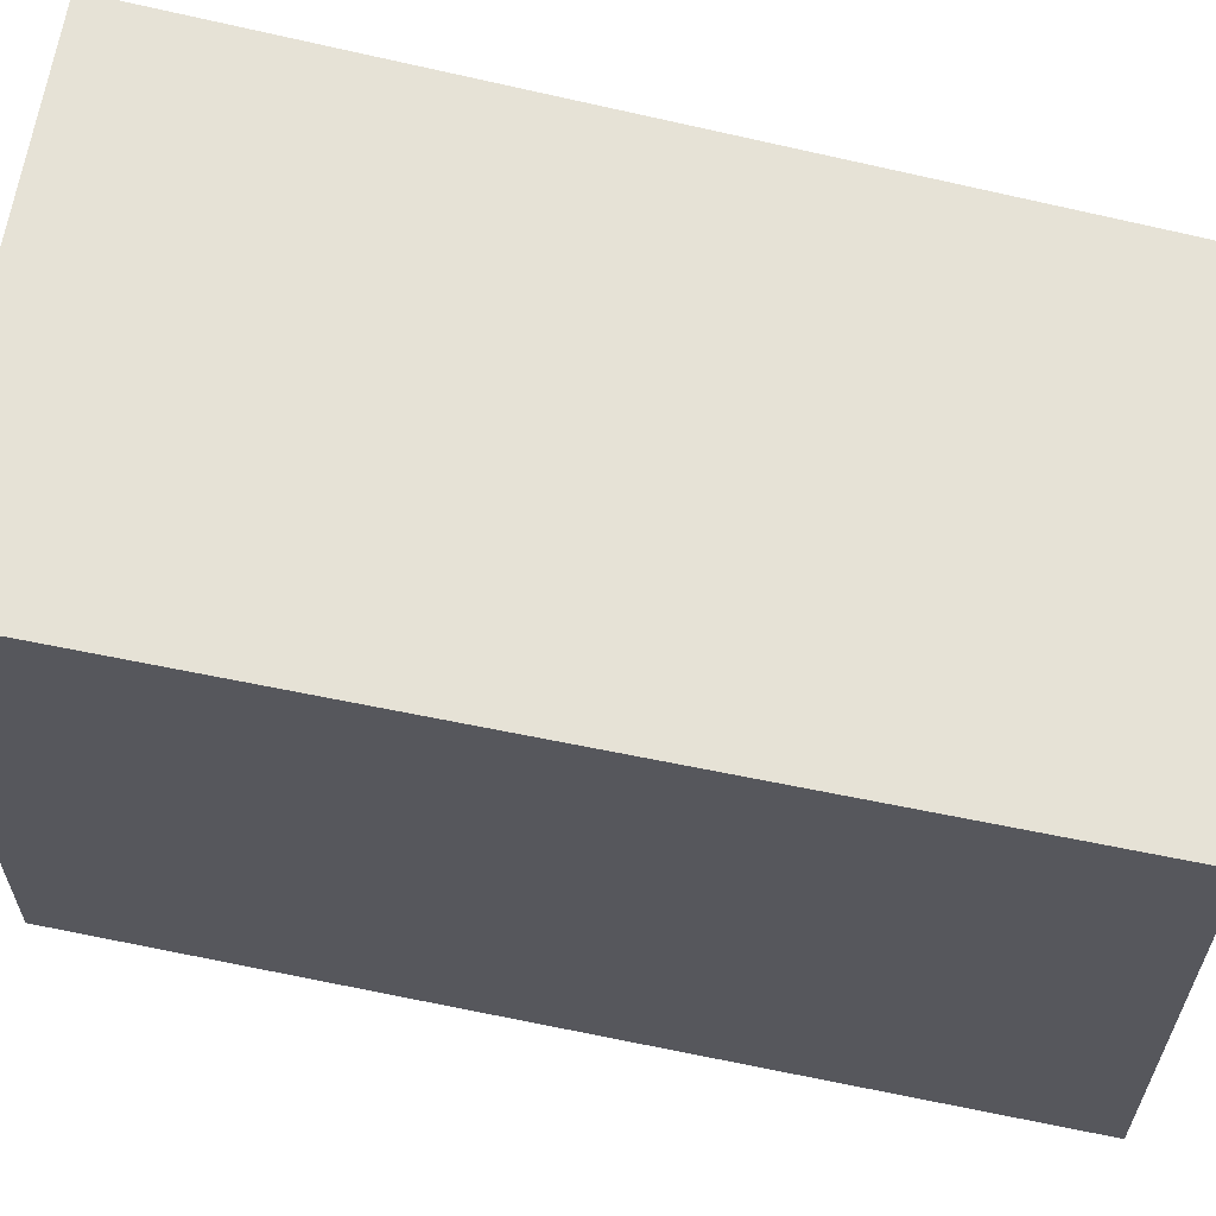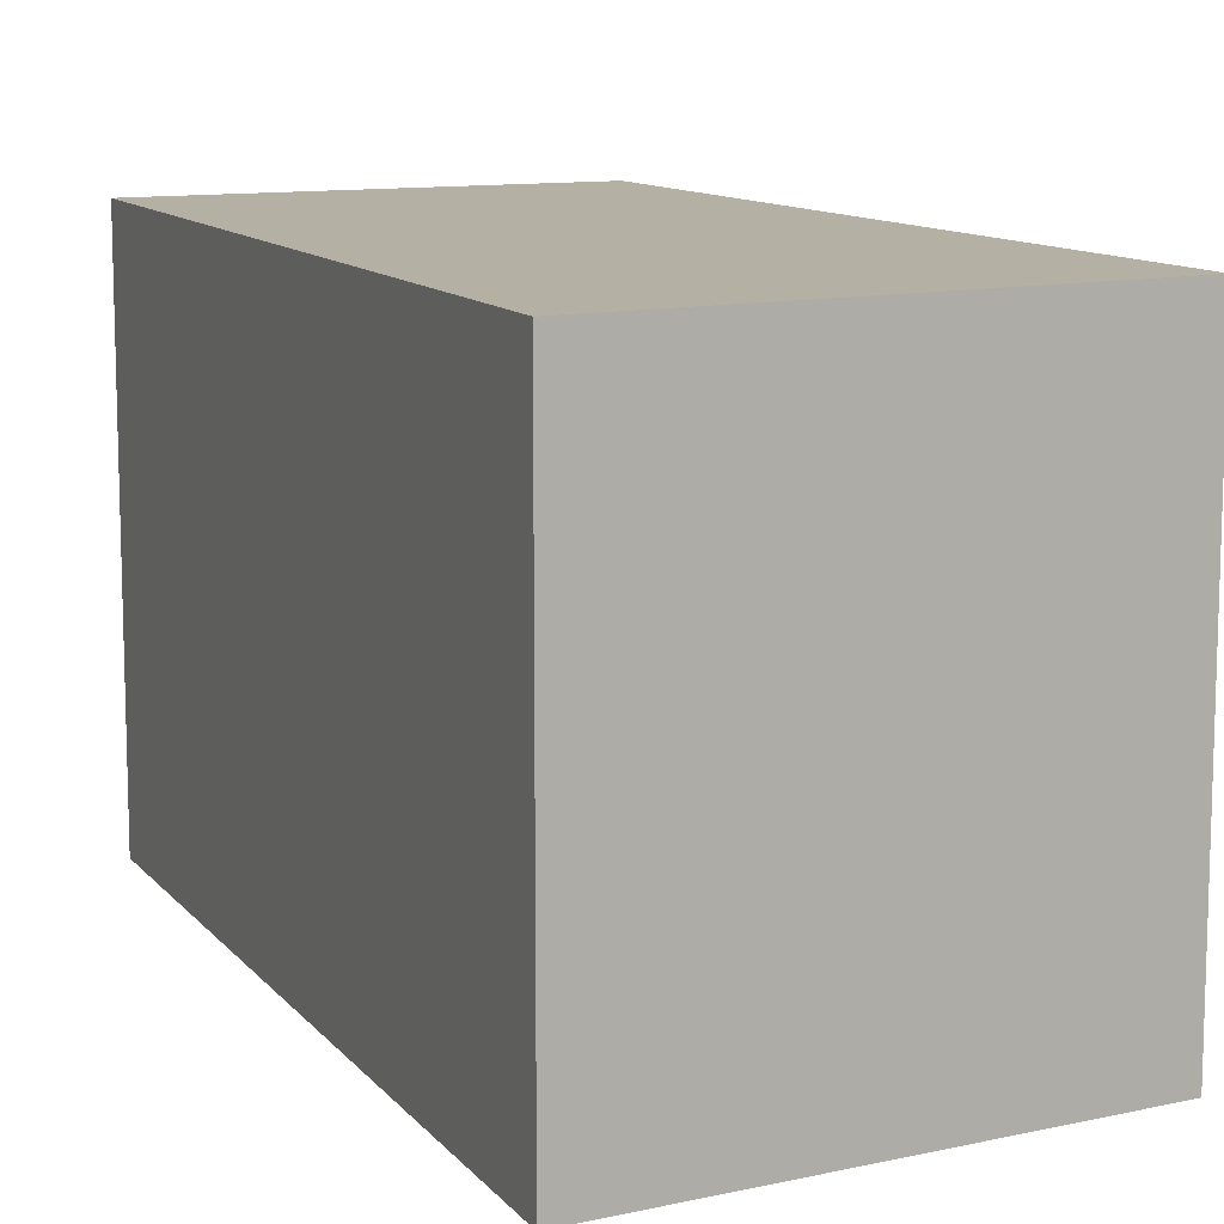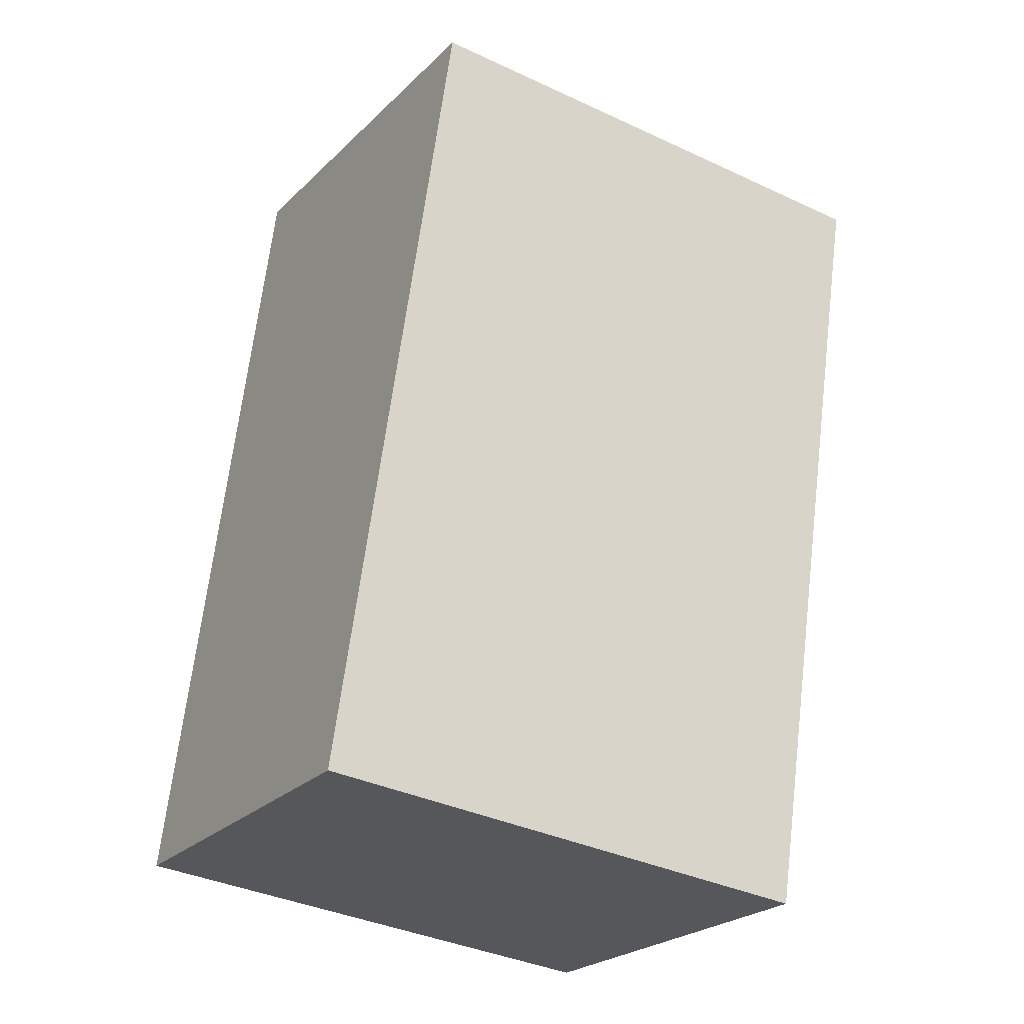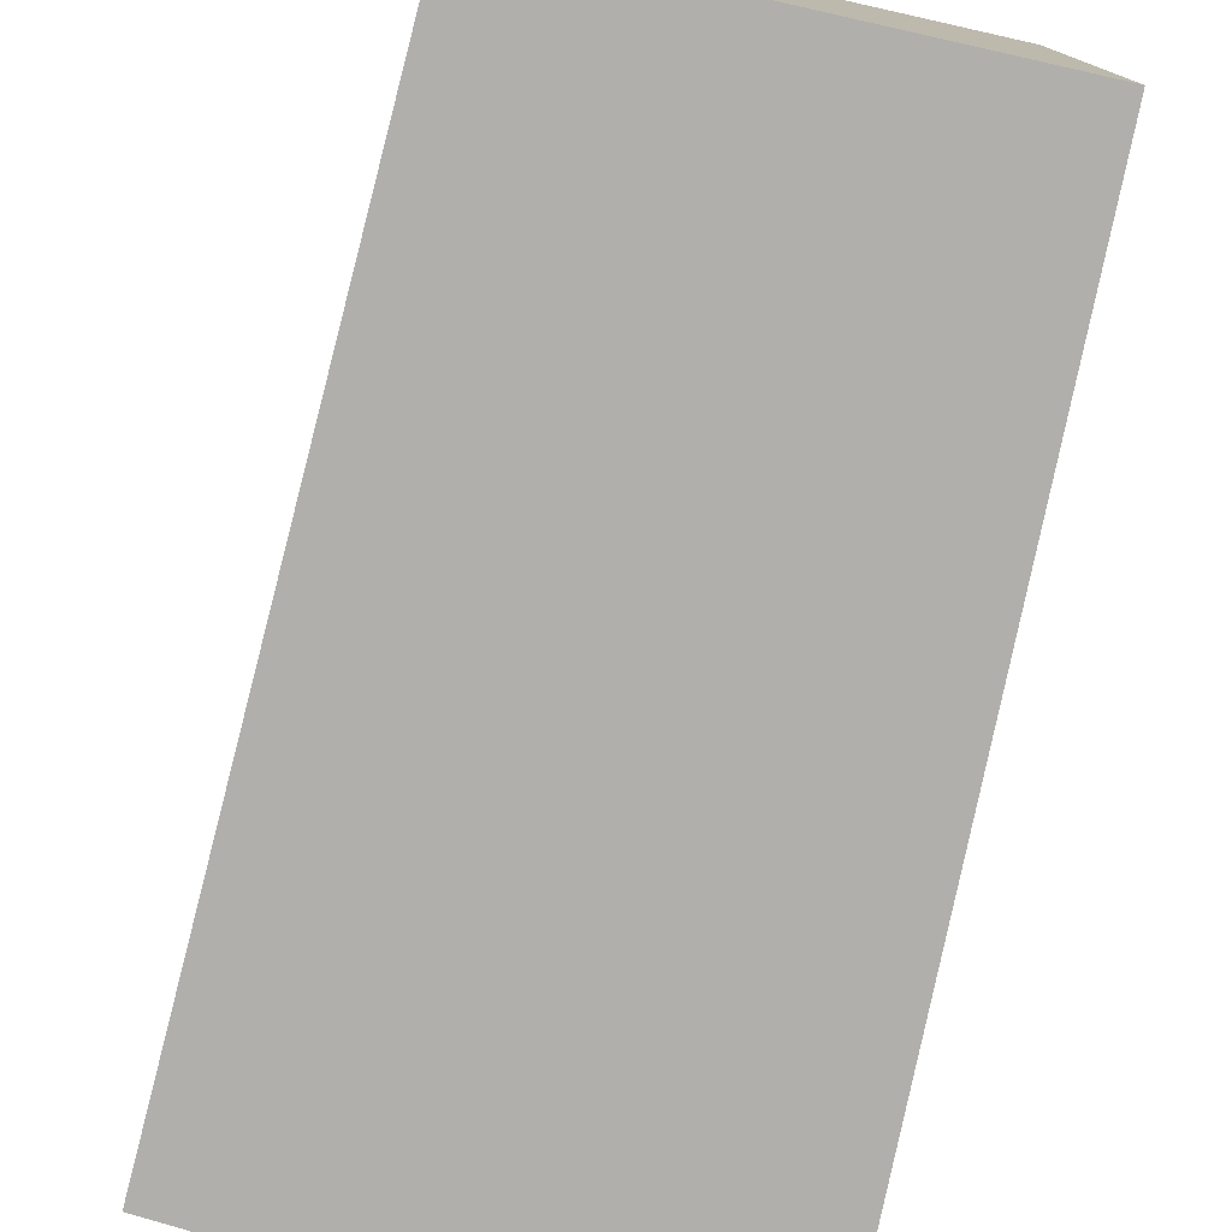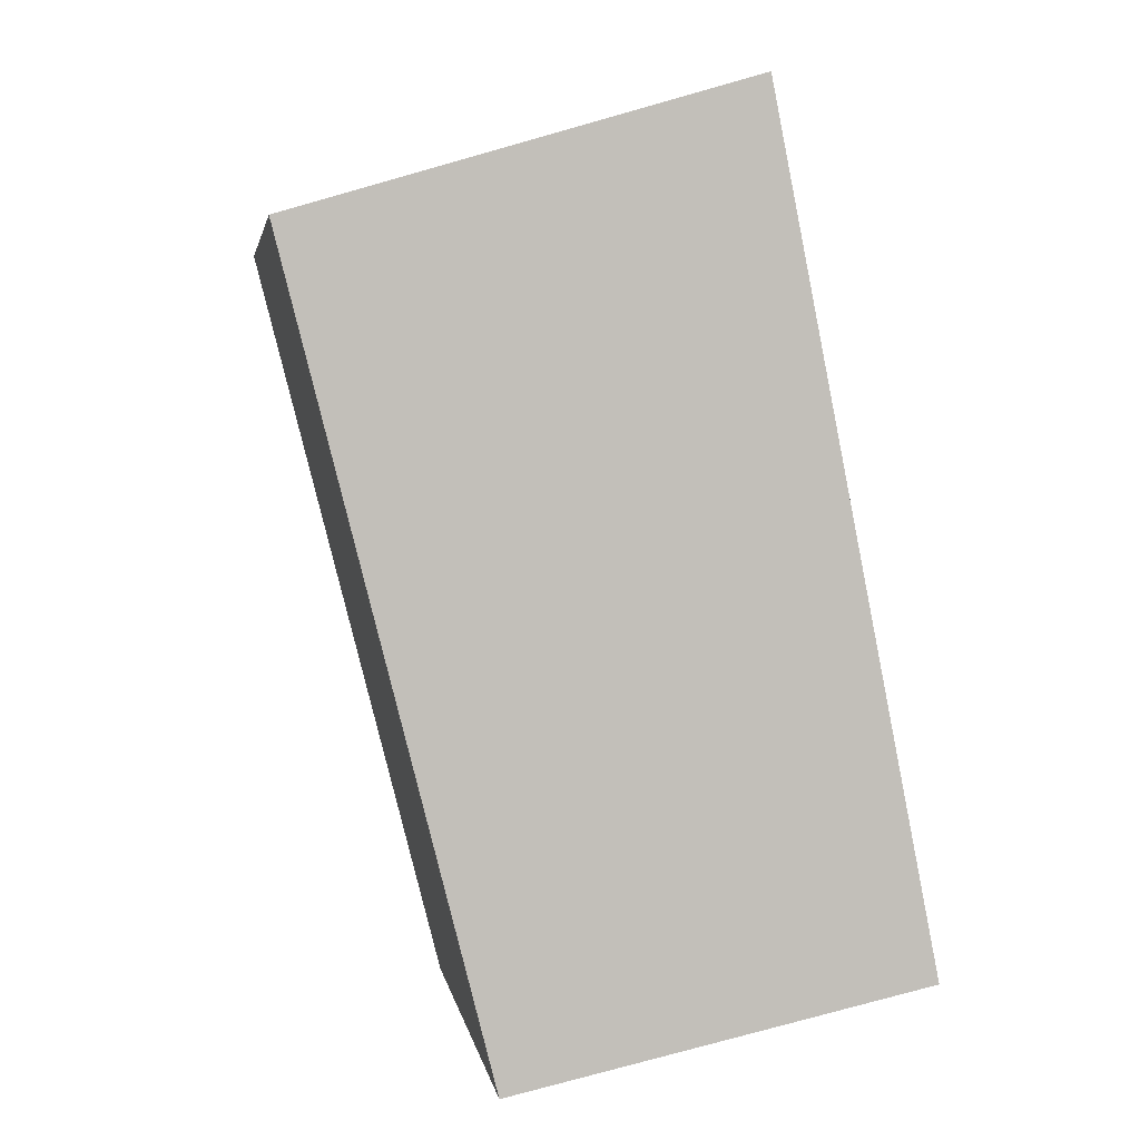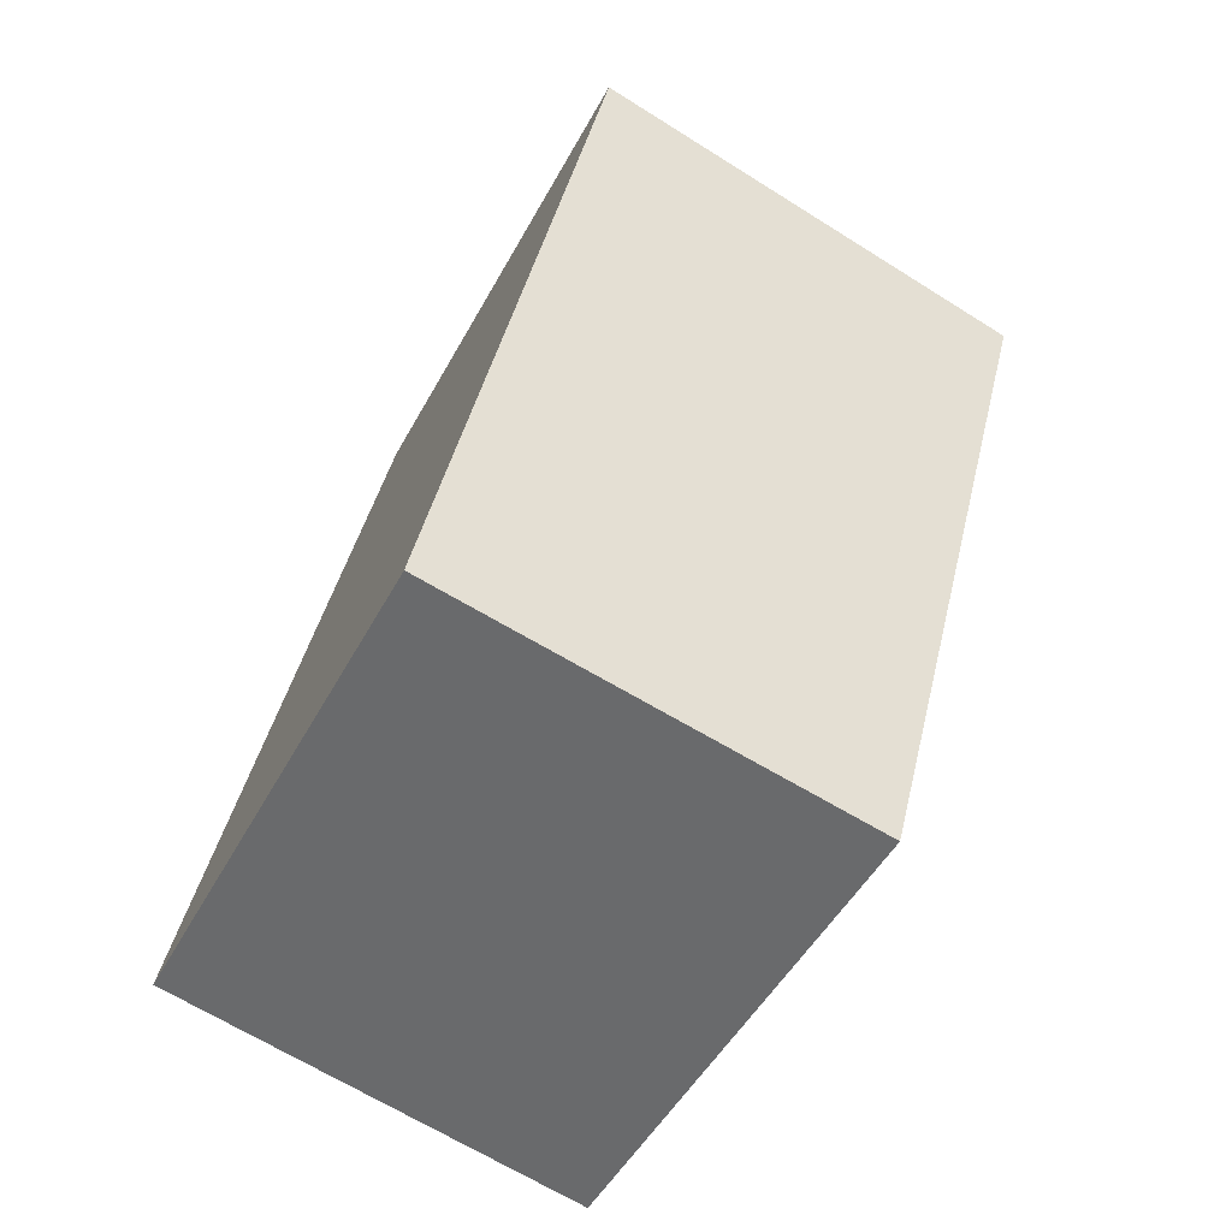
<metadata>
{"format":"obj","ext":"obj","renderer":"f3d","projection":"perspective","resolution":1024,"background":"white","views":[{"elev":63.8,"azim":115.9,"up":"+Y"},{"elev":11.4,"azim":-12.0,"up":"+Y"},{"elev":-37.2,"azim":59.1,"up":"+Z"},{"elev":-78.1,"azim":179.6,"up":"+Y"},{"elev":3.6,"azim":170.9,"up":"+Z"},{"elev":-48.9,"azim":-27.4,"up":"+Z"}]}
</metadata>
<code>
v  4.465 3.886 4.66
v  4.593 3.886 5.308
v  4.627 3.886 5.298
v  3.113 3.886 -0.675
v  1.961 3.886 6.095
v  1.069 3.886 -0.232
v  0 3.886 2.379e-16
v  1.246 3.886 6.309
v  0.016 3.886 0.083
v  0 0 0
v  1.069 1.421e-17 -0.232
v  3.113 4.133e-17 -0.675
v  1.246 -3.863e-16 6.309
v  0.016 -5.082e-18 0.083
v  4.627 -3.244e-16 5.298
v  1.961 -3.732e-16 6.095
v  4.593 -3.25e-16 5.308
v  4.465 -2.853e-16 4.66
g defaultobject
f 1 2 3
f 2 1 4
f 2 4 5
f 5 4 6
f 5 6 7
f 5 7 8
f 8 7 9
f 6 10 7
f 10 6 4
f 10 4 11
f 11 4 12
f 10 9 7
f 9 10 8
f 8 10 13
f 13 10 14
f 13 5 8
f 5 13 2
f 2 13 3
f 3 13 15
f 15 13 16
f 15 16 17
f 15 1 3
f 1 15 4
f 4 15 12
f 12 15 18
f 14 16 13
f 16 14 10
f 16 10 11
f 16 11 17
f 17 11 12
f 17 12 18
f 17 18 15

</code>
